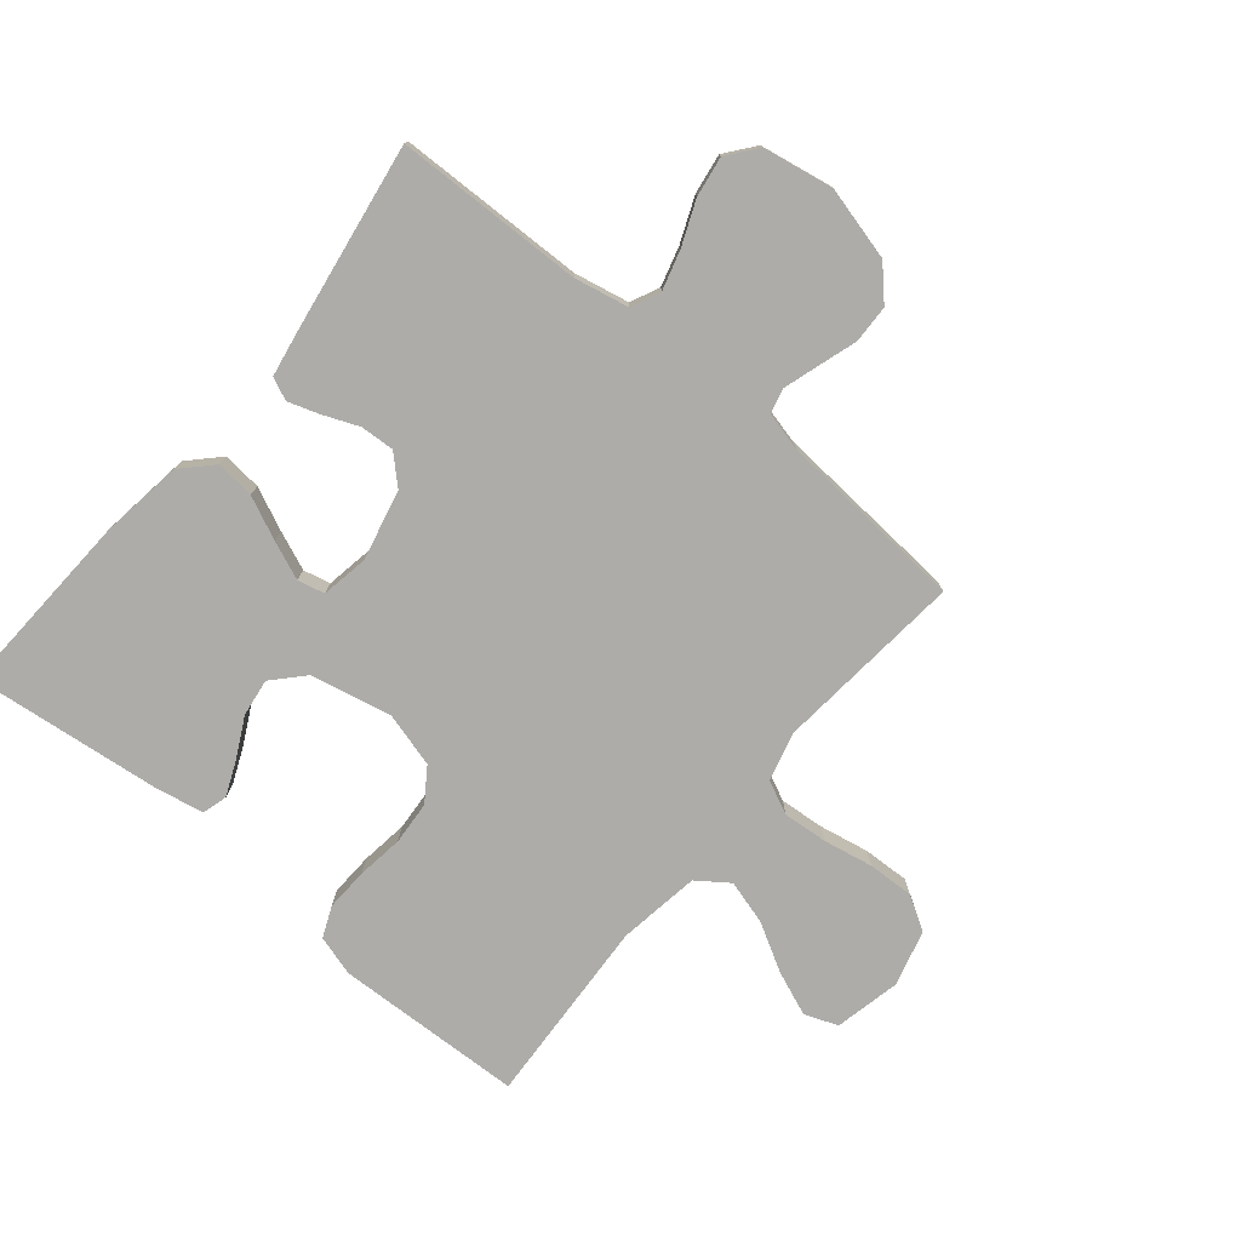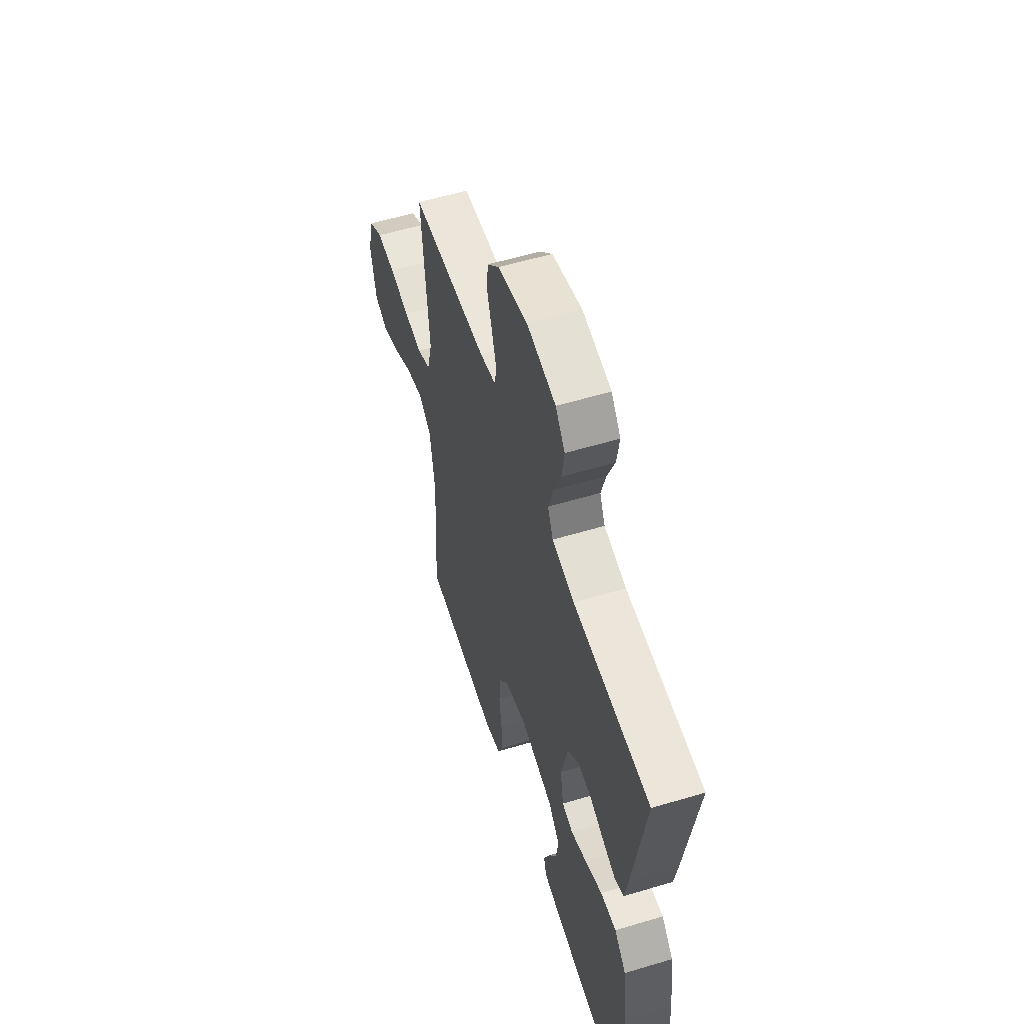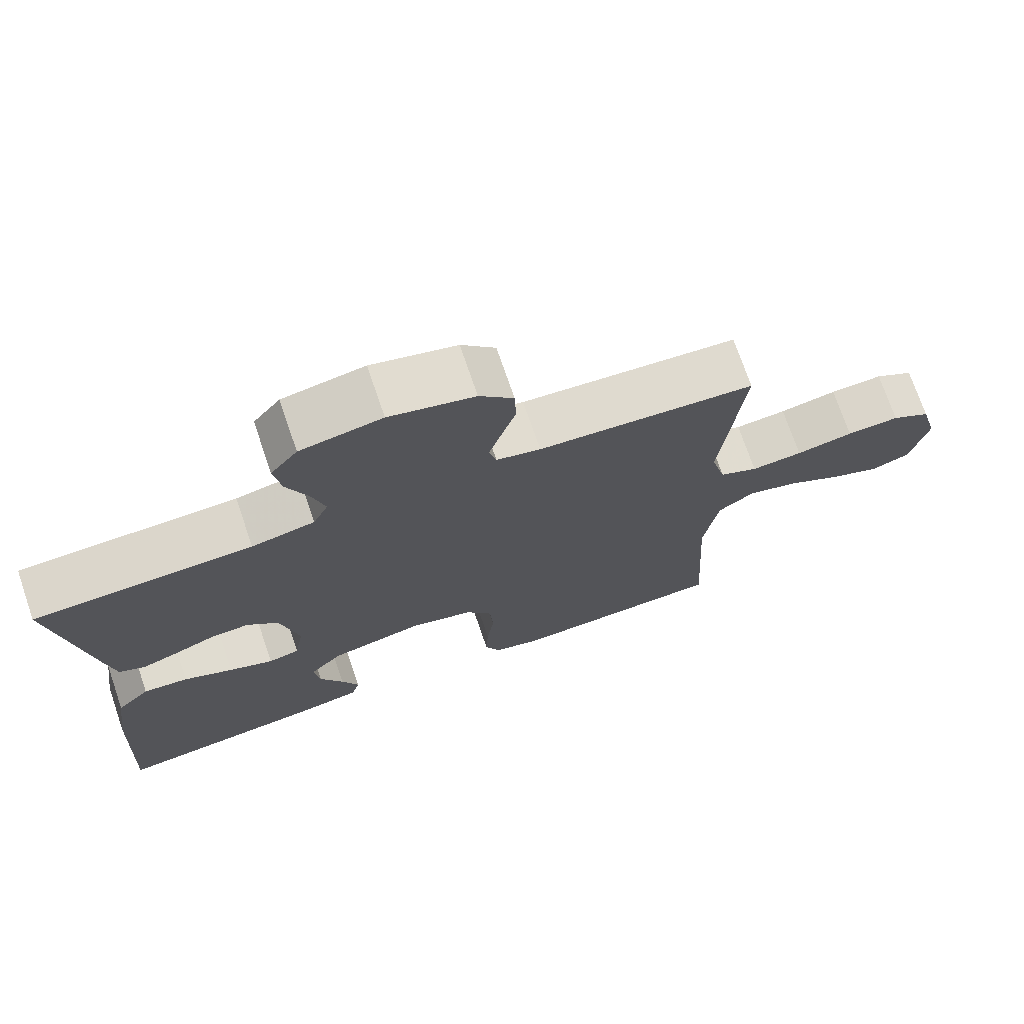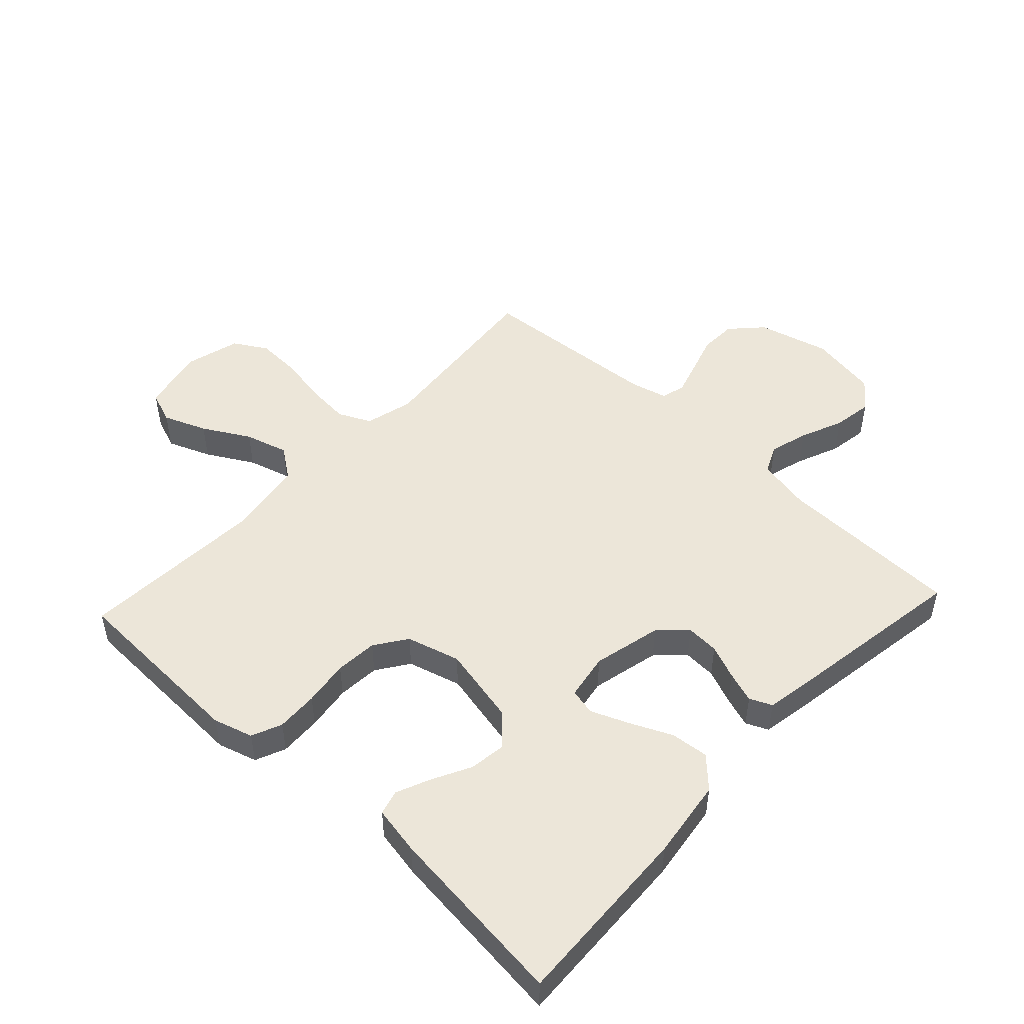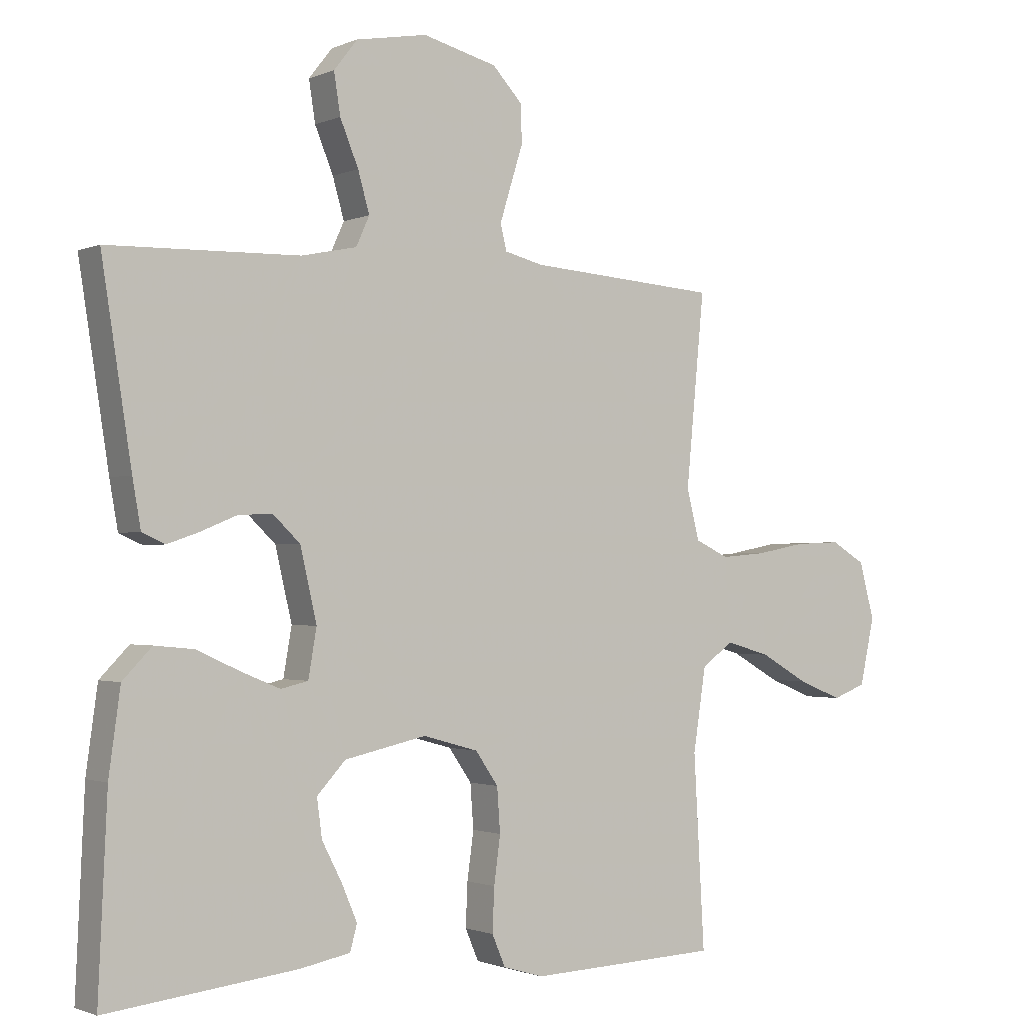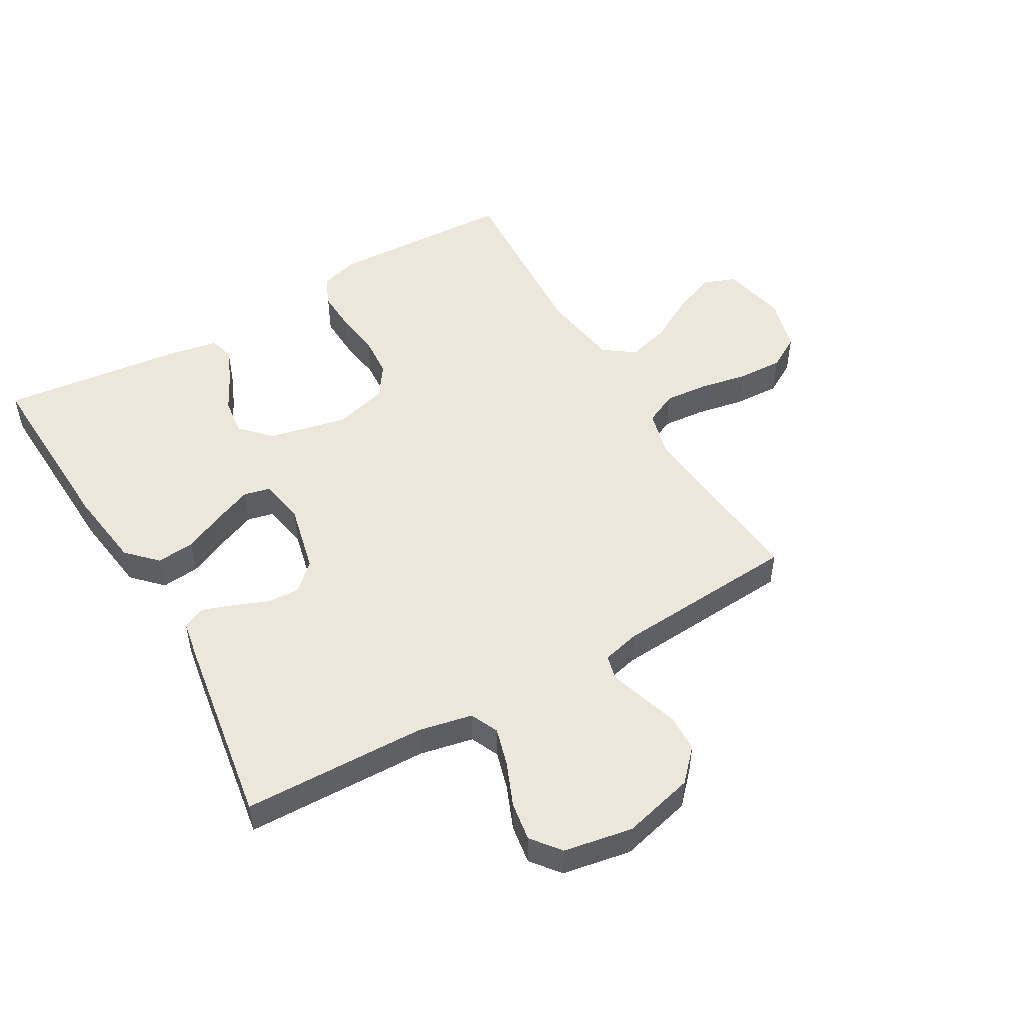
<metadata>
{"format":"obj","ext":"obj","renderer":"f3d","projection":"perspective","resolution":1024,"background":"white","views":[{"elev":-76.9,"azim":-39.7,"up":"+Y"},{"elev":56.5,"azim":-107.4,"up":"+Z"},{"elev":72.9,"azim":-18.9,"up":"+Z"},{"elev":49.4,"azim":-137.0,"up":"+Y"},{"elev":-1.4,"azim":-34.2,"up":"+Z"},{"elev":50.5,"azim":-30.0,"up":"+Y"}]}
</metadata>
<code>
v -0.5 0.07 -0.5
v -0.486 0.07 -0.2
v -0.468 0.07 -0.07
v -0.422 0.07 -0.023
v -0.36 0.07 -0.029
v -0.292 0.07 -0.06
v -0.231 0.07 -0.085
v -0.188 0.07 -0.075
v -0.175 0.07 0
v -0.201 0.07 0.112
v -0.244 0.07 0.153
v -0.298 0.07 0.15
v -0.354 0.07 0.127
v -0.404 0.07 0.11
v -0.44 0.07 0.126
v -0.453 0.07 0.2
v -0.5 0.07 0.5
v -0.2 0.07 0.507
v -0.113 0.07 0.525
v -0.092 0.07 0.571
v -0.11 0.07 0.634
v -0.139 0.07 0.704
v -0.149 0.07 0.768
v -0.112 0.07 0.815
v 0 0.07 0.835
v 0.117 0.07 0.805
v 0.164 0.07 0.755
v 0.166 0.07 0.695
v 0.146 0.07 0.632
v 0.129 0.07 0.577
v 0.139 0.07 0.537
v 0.2 0.07 0.522
v 0.5 0.07 0.5
v 0.471 0.07 0.2
v 0.491 0.07 0.122
v 0.544 0.07 0.097
v 0.615 0.07 0.103
v 0.694 0.07 0.118
v 0.767 0.07 0.121
v 0.821 0.07 0.089
v 0.845 0.07 0
v 0.822 0.07 -0.105
v 0.769 0.07 -0.125
v 0.699 0.07 -0.097
v 0.623 0.07 -0.054
v 0.553 0.07 -0.034
v 0.503 0.07 -0.07
v 0.483 0.07 -0.2
v 0.5 0.07 -0.5
v 0.2 0.07 -0.512
v 0.136 0.07 -0.493
v 0.115 0.07 -0.444
v 0.118 0.07 -0.376
v 0.128 0.07 -0.302
v 0.123 0.07 -0.233
v 0.087 0.07 -0.181
v 0 0.07 -0.157
v -0.129 0.07 -0.185
v -0.174 0.07 -0.233
v -0.166 0.07 -0.293
v -0.134 0.07 -0.355
v -0.11 0.07 -0.411
v -0.121 0.07 -0.451
v -0.2 0.07 -0.466
v -0.5 0 -0.5
v -0.486 0 -0.2
v -0.468 0 -0.07
v -0.422 0 -0.023
v -0.36 0 -0.029
v -0.292 0 -0.06
v -0.231 0 -0.085
v -0.188 0 -0.075
v -0.175 0 0
v -0.201 0 0.112
v -0.244 0 0.153
v -0.298 0 0.15
v -0.354 0 0.127
v -0.404 0 0.11
v -0.44 0 0.126
v -0.453 0 0.2
v -0.5 0 0.5
v -0.2 0 0.507
v -0.113 0 0.525
v -0.092 0 0.571
v -0.11 0 0.634
v -0.139 0 0.704
v -0.149 0 0.768
v -0.112 0 0.815
v 0 0 0.835
v 0.117 0 0.805
v 0.164 0 0.755
v 0.166 0 0.695
v 0.146 0 0.632
v 0.129 0 0.577
v 0.139 0 0.537
v 0.2 0 0.522
v 0.5 0 0.5
v 0.471 0 0.2
v 0.491 0 0.122
v 0.544 0 0.097
v 0.615 0 0.103
v 0.694 0 0.118
v 0.767 0 0.121
v 0.821 0 0.089
v 0.845 0 0
v 0.822 0 -0.105
v 0.769 0 -0.125
v 0.699 0 -0.097
v 0.623 0 -0.054
v 0.553 0 -0.034
v 0.503 0 -0.07
v 0.483 0 -0.2
v 0.5 0 -0.5
v 0.2 0 -0.512
v 0.136 0 -0.493
v 0.115 0 -0.444
v 0.118 0 -0.376
v 0.128 0 -0.302
v 0.123 0 -0.233
v 0.087 0 -0.181
v 0 0 -0.157
v -0.129 0 -0.185
v -0.174 0 -0.233
v -0.166 0 -0.293
v -0.134 0 -0.355
v -0.11 0 -0.411
v -0.121 0 -0.451
v -0.2 0 -0.466
f 4 5 6
f 3 4 6
f 2 3 6
f 1 2 6
f 64 1 6
f 63 64 6
f 62 63 6
f 61 62 6
f 60 61 6
f 59 60 6 7
f 58 59 7 8
f 57 58 8 9
f 56 57 9 10
f 52 53 54
f 51 52 54
f 50 51 54
f 49 50 54
f 48 49 54
f 47 48 54 55
f 46 47 55 56
f 43 44 45
f 42 43 45
f 41 42 45
f 40 41 45
f 39 40 45
f 38 39 45
f 37 38 45
f 36 37 45 46
f 46 56 10
f 36 46 10
f 35 36 10
f 32 33 34
f 35 10 11
f 34 35 11
f 32 34 11
f 31 32 11
f 27 28 29
f 26 27 29
f 25 26 29
f 24 25 29
f 23 24 29
f 22 23 29
f 21 22 29
f 20 21 29 30
f 30 31 11
f 20 30 11
f 19 20 11
f 16 17 18
f 15 16 18
f 14 15 18
f 13 14 18
f 12 13 18
f 11 12 18 19
f 70 69 68
f 70 68 67
f 70 67 66
f 70 66 65
f 70 65 128
f 70 128 127
f 70 127 126
f 70 126 125
f 70 125 124
f 71 70 124 123
f 72 71 123 122
f 73 72 122 121
f 74 73 121 120
f 118 117 116
f 118 116 115
f 118 115 114
f 118 114 113
f 118 113 112
f 119 118 112 111
f 120 119 111 110
f 109 108 107
f 109 107 106
f 109 106 105
f 109 105 104
f 109 104 103
f 109 103 102
f 109 102 101
f 110 109 101 100
f 74 120 110
f 74 110 100
f 74 100 99
f 98 97 96
f 75 74 99
f 75 99 98
f 75 98 96
f 75 96 95
f 93 92 91
f 93 91 90
f 93 90 89
f 93 89 88
f 93 88 87
f 93 87 86
f 93 86 85
f 94 93 85 84
f 75 95 94
f 75 94 84
f 75 84 83
f 82 81 80
f 82 80 79
f 82 79 78
f 82 78 77
f 82 77 76
f 83 82 76 75
f 1 65 66 2
f 2 66 67 3
f 3 67 68 4
f 4 68 69 5
f 5 69 70 6
f 6 70 71 7
f 7 71 72 8
f 8 72 73 9
f 9 73 74 10
f 10 74 75 11
f 11 75 76 12
f 12 76 77 13
f 13 77 78 14
f 14 78 79 15
f 15 79 80 16
f 16 80 81 17
f 17 81 82 18
f 18 82 83 19
f 19 83 84 20
f 20 84 85 21
f 21 85 86 22
f 22 86 87 23
f 23 87 88 24
f 24 88 89 25
f 25 89 90 26
f 26 90 91 27
f 27 91 92 28
f 28 92 93 29
f 29 93 94 30
f 30 94 95 31
f 31 95 96 32
f 32 96 97 33
f 33 97 98 34
f 34 98 99 35
f 35 99 100 36
f 36 100 101 37
f 37 101 102 38
f 38 102 103 39
f 39 103 104 40
f 40 104 105 41
f 41 105 106 42
f 42 106 107 43
f 43 107 108 44
f 44 108 109 45
f 45 109 110 46
f 46 110 111 47
f 47 111 112 48
f 48 112 113 49
f 49 113 114 50
f 50 114 115 51
f 51 115 116 52
f 52 116 117 53
f 53 117 118 54
f 54 118 119 55
f 55 119 120 56
f 56 120 121 57
f 57 121 122 58
f 58 122 123 59
f 59 123 124 60
f 60 124 125 61
f 61 125 126 62
f 62 126 127 63
f 63 127 128 64
f 64 128 65 1

</code>
